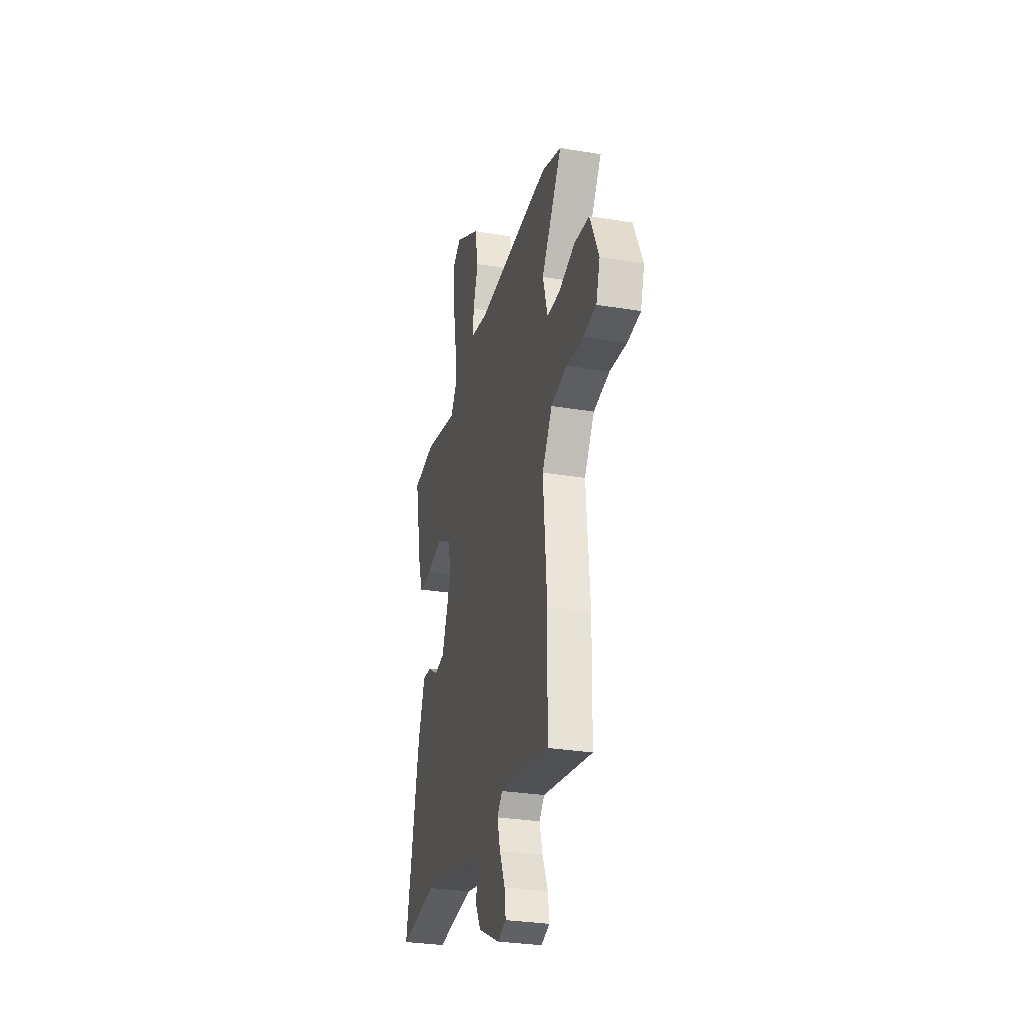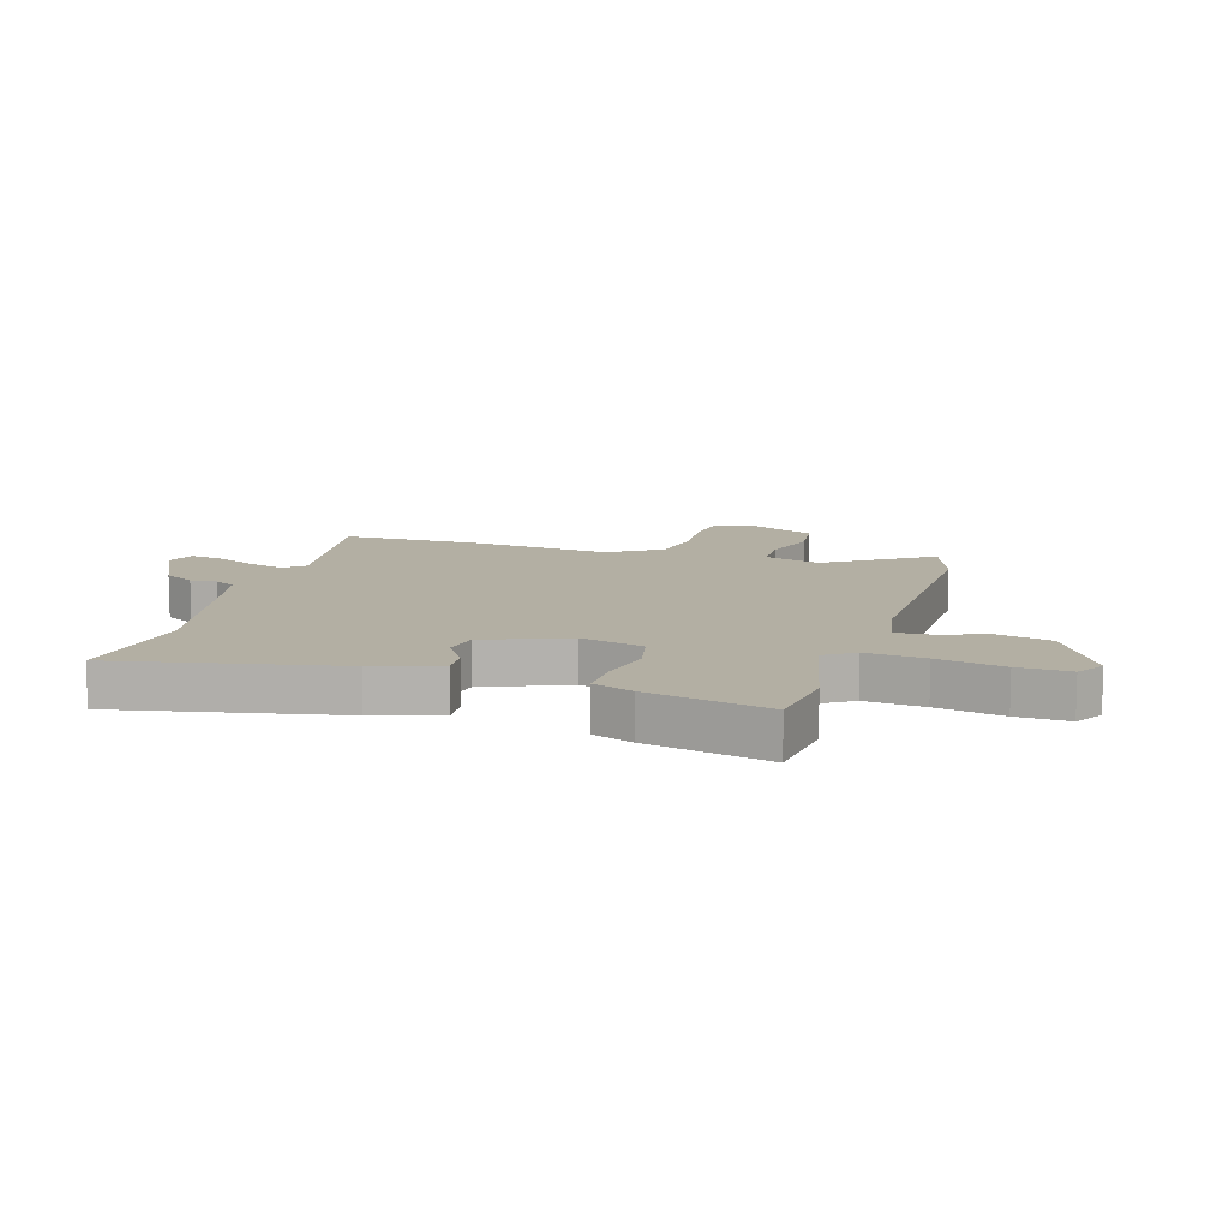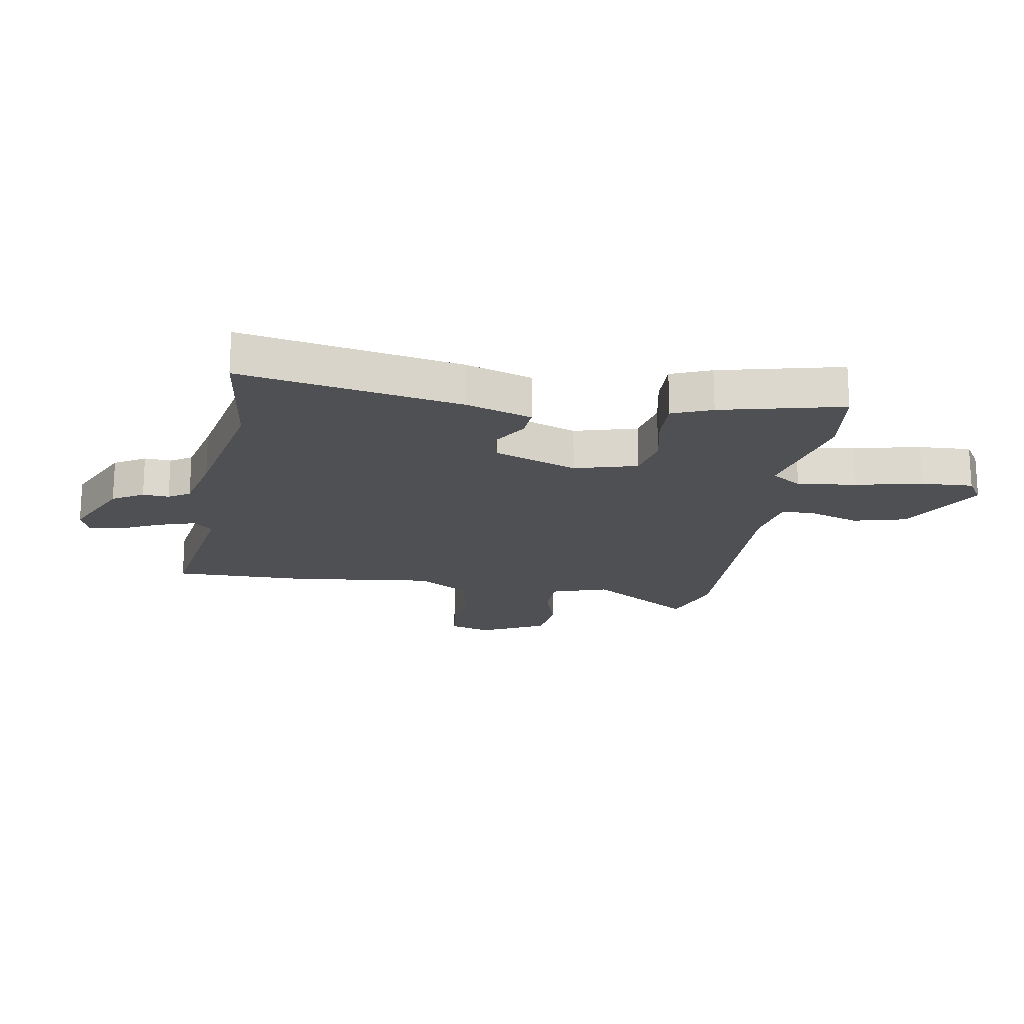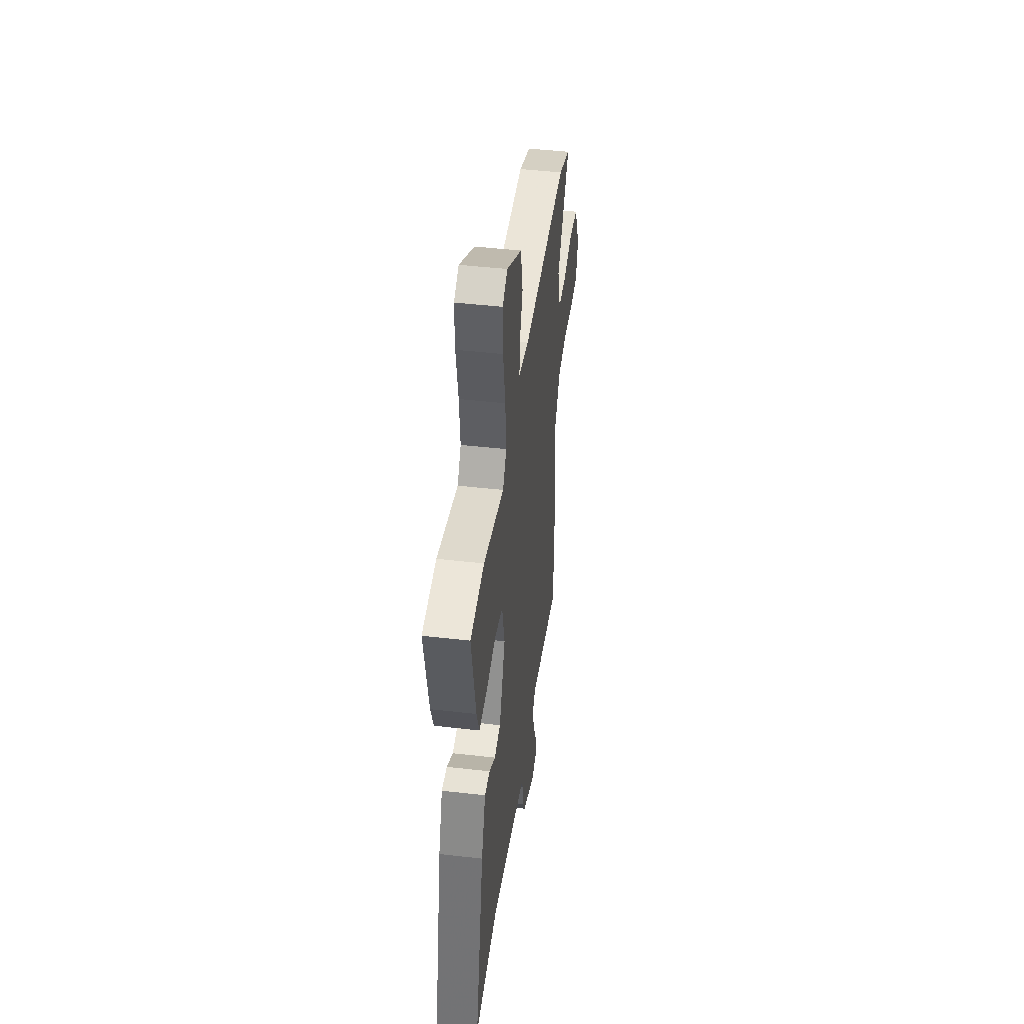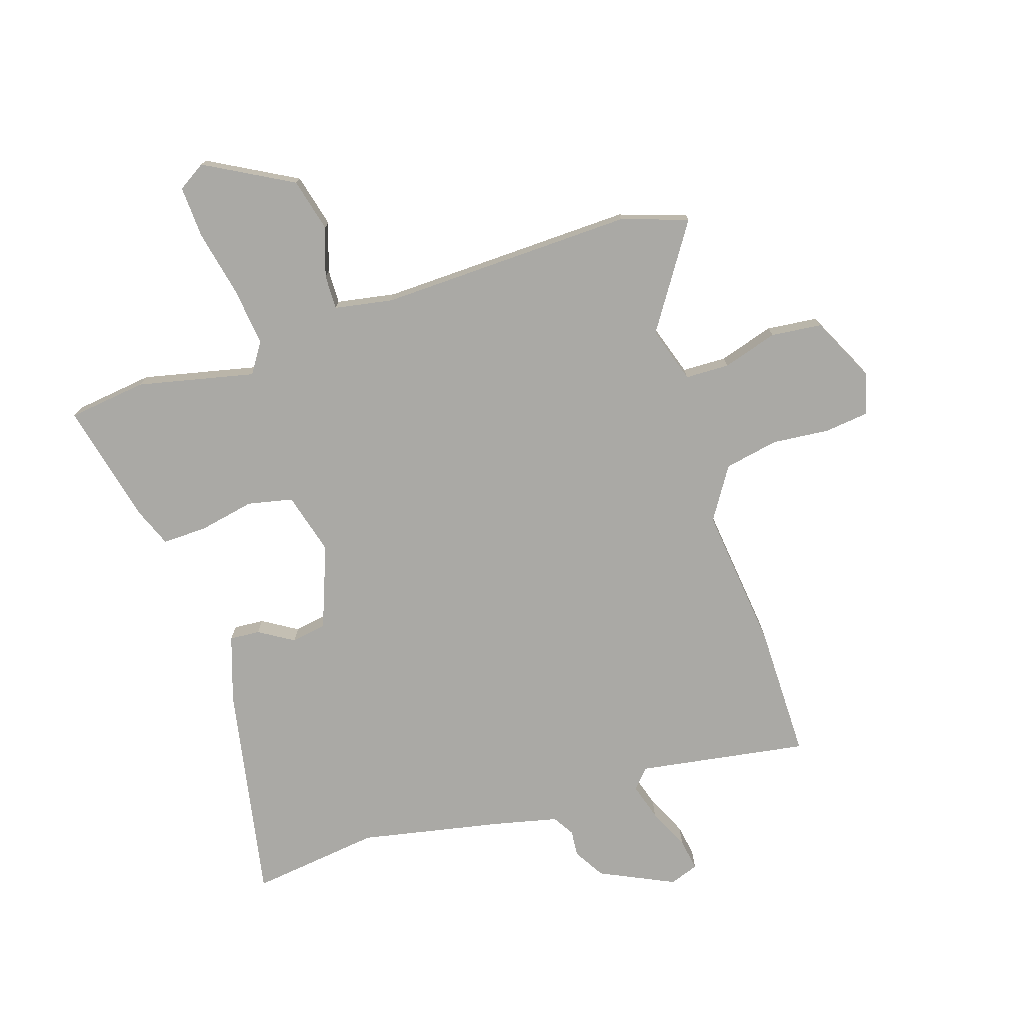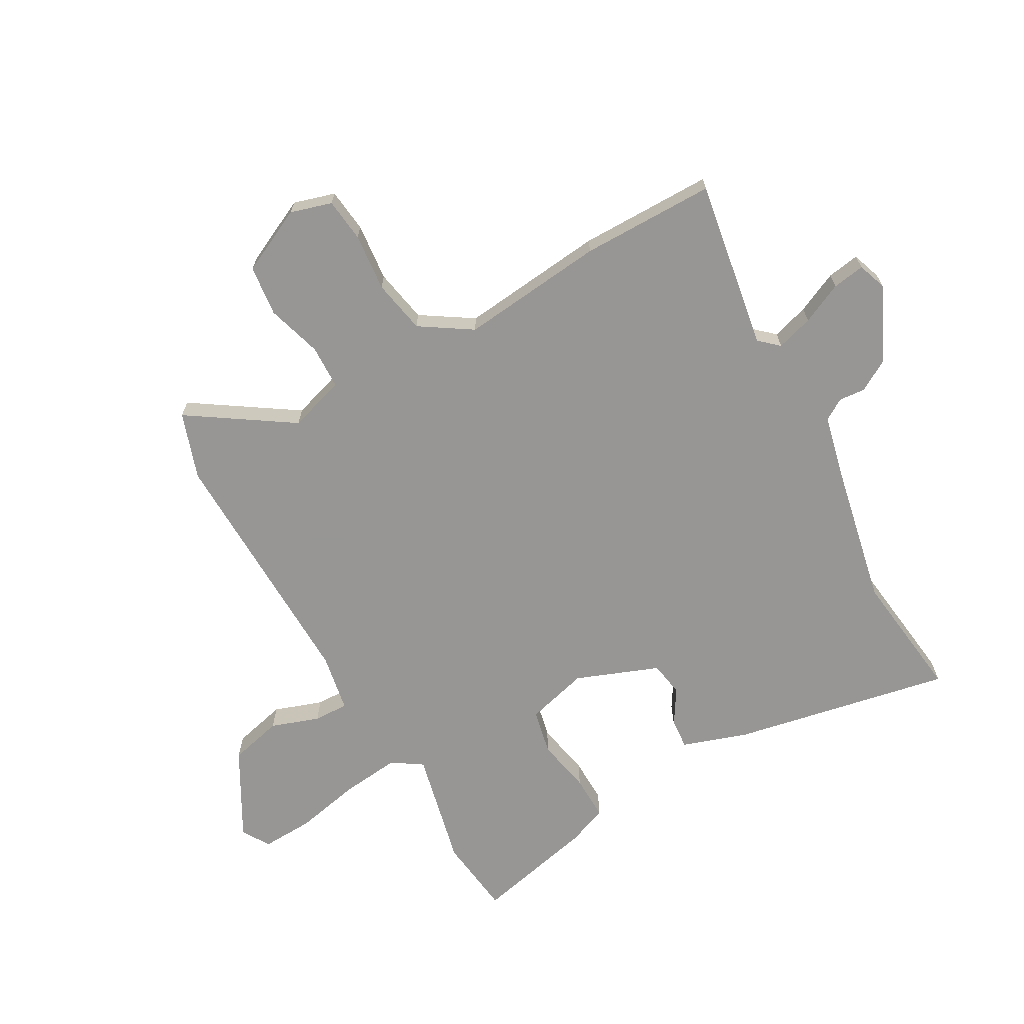
<metadata>
{"format":"obj","ext":"obj","renderer":"f3d","projection":"perspective","resolution":1024,"background":"white","views":[{"elev":-30.0,"azim":76.5,"up":"+Z"},{"elev":11.1,"azim":-72.1,"up":"+Y"},{"elev":-18.7,"azim":-97.9,"up":"+Y"},{"elev":45.4,"azim":-82.4,"up":"+Z"},{"elev":-75.3,"azim":19.4,"up":"+Y"},{"elev":-67.8,"azim":120.5,"up":"+Y"}]}
</metadata>
<code>
v 0.499 0.07 0.5
v 0.615 0.07 0.458
v 0.492 0.07 0.28
v 0.521 0.07 0.181
v 0.598 0.07 0.177
v 0.695 0.07 0.204
v 0.784 0.07 0.192
v 0.837 0.07 0.076
v 0.814 0.07 0.004
v 0.737 0.07 -0.003
v 0.636 0.07 0.009
v 0.541 0.07 -0.007
v 0.481 0.07 -0.096
v 0.503 0.07 -0.35
v 0.498 0.07 -0.585
v 0.201 0.07 -0.53
v 0.17 0.07 -0.563
v 0.188 0.07 -0.628
v 0.22 0.07 -0.701
v 0.228 0.07 -0.758
v 0.177 0.07 -0.775
v 0.048 0.07 -0.71
v 0.017 0.07 -0.655
v 0.022 0.07 -0.609
v 0 0.07 -0.571
v -0.113 0.07 -0.542
v -0.36 0.07 -0.486
v -0.588 0.07 -0.509
v -0.505 0.07 -0.127
v -0.464 0.07 -0.013
v -0.411 0.07 -0.018
v -0.351 0.07 -0.057
v -0.289 0.07 -0.048
v -0.23 0.07 0.096
v -0.257 0.07 0.206
v -0.336 0.07 0.225
v -0.433 0.07 0.208
v -0.512 0.07 0.208
v -0.538 0.07 0.278
v -0.582 0.07 0.492
v -0.444 0.07 0.506
v -0.24 0.07 0.455
v -0.204 0.07 0.507
v -0.213 0.07 0.61
v -0.235 0.07 0.727
v -0.237 0.07 0.818
v -0.188 0.07 0.847
v -0.037 0.07 0.759
v -0.016 0.07 0.665
v -0.047 0.07 0.581
v -0.05 0.07 0.52
v 0.052 0.07 0.499
v 0.499 0 0.5
v 0.615 0 0.458
v 0.492 0 0.28
v 0.521 0 0.181
v 0.598 0 0.177
v 0.695 0 0.204
v 0.784 0 0.192
v 0.837 0 0.076
v 0.814 0 0.004
v 0.737 0 -0.003
v 0.636 0 0.009
v 0.541 0 -0.007
v 0.481 0 -0.096
v 0.503 0 -0.35
v 0.498 0 -0.585
v 0.201 0 -0.53
v 0.17 0 -0.563
v 0.188 0 -0.628
v 0.22 0 -0.701
v 0.228 0 -0.758
v 0.177 0 -0.775
v 0.048 0 -0.71
v 0.017 0 -0.655
v 0.022 0 -0.609
v 0 0 -0.571
v -0.113 0 -0.542
v -0.36 0 -0.486
v -0.588 0 -0.509
v -0.505 0 -0.127
v -0.464 0 -0.013
v -0.411 0 -0.018
v -0.351 0 -0.057
v -0.289 0 -0.048
v -0.23 0 0.096
v -0.257 0 0.206
v -0.336 0 0.225
v -0.433 0 0.208
v -0.512 0 0.208
v -0.538 0 0.278
v -0.582 0 0.492
v -0.444 0 0.506
v -0.24 0 0.455
v -0.204 0 0.507
v -0.213 0 0.61
v -0.235 0 0.727
v -0.237 0 0.818
v -0.188 0 0.847
v -0.037 0 0.759
v -0.016 0 0.665
v -0.047 0 0.581
v -0.05 0 0.52
v 0.052 0 0.499
f 48 49 50
f 47 48 50
f 46 47 50
f 45 46 50
f 44 45 50
f 43 44 50 51
f 42 43 51 52
f 40 41 42
f 39 40 42
f 38 39 42
f 37 38 42
f 36 37 42
f 1 2 3
f 52 1 3
f 42 52 3
f 36 42 3
f 35 36 3
f 30 31 32
f 29 30 32
f 28 29 32
f 27 28 32
f 26 27 32 33
f 25 26 33 34
f 22 23 24
f 21 22 24
f 20 21 24
f 19 20 24
f 18 19 24
f 25 34 35
f 24 25 35
f 18 24 35
f 17 18 35
f 13 14 15 16
f 9 10 11
f 8 9 11
f 7 8 11
f 6 7 11
f 5 6 11
f 4 5 11 12
f 35 3 4
f 17 35 4
f 16 17 4
f 13 16 4
f 4 12 13
f 102 101 100
f 102 100 99
f 102 99 98
f 102 98 97
f 102 97 96
f 103 102 96 95
f 104 103 95 94
f 94 93 92
f 94 92 91
f 94 91 90
f 94 90 89
f 94 89 88
f 55 54 53
f 55 53 104
f 55 104 94
f 55 94 88
f 55 88 87
f 84 83 82
f 84 82 81
f 84 81 80
f 84 80 79
f 85 84 79 78
f 86 85 78 77
f 76 75 74
f 76 74 73
f 76 73 72
f 76 72 71
f 76 71 70
f 87 86 77
f 87 77 76
f 87 76 70
f 87 70 69
f 68 67 66 65
f 63 62 61
f 63 61 60
f 63 60 59
f 63 59 58
f 63 58 57
f 64 63 57 56
f 56 55 87
f 56 87 69
f 56 69 68
f 56 68 65
f 65 64 56
f 1 53 54 2
f 2 54 55 3
f 3 55 56 4
f 4 56 57 5
f 5 57 58 6
f 6 58 59 7
f 7 59 60 8
f 8 60 61 9
f 9 61 62 10
f 10 62 63 11
f 11 63 64 12
f 12 64 65 13
f 13 65 66 14
f 14 66 67 15
f 15 67 68 16
f 16 68 69 17
f 17 69 70 18
f 18 70 71 19
f 19 71 72 20
f 20 72 73 21
f 21 73 74 22
f 22 74 75 23
f 23 75 76 24
f 24 76 77 25
f 25 77 78 26
f 26 78 79 27
f 27 79 80 28
f 28 80 81 29
f 29 81 82 30
f 30 82 83 31
f 31 83 84 32
f 32 84 85 33
f 33 85 86 34
f 34 86 87 35
f 35 87 88 36
f 36 88 89 37
f 37 89 90 38
f 38 90 91 39
f 39 91 92 40
f 40 92 93 41
f 41 93 94 42
f 42 94 95 43
f 43 95 96 44
f 44 96 97 45
f 45 97 98 46
f 46 98 99 47
f 47 99 100 48
f 48 100 101 49
f 49 101 102 50
f 50 102 103 51
f 51 103 104 52
f 52 104 53 1

</code>
